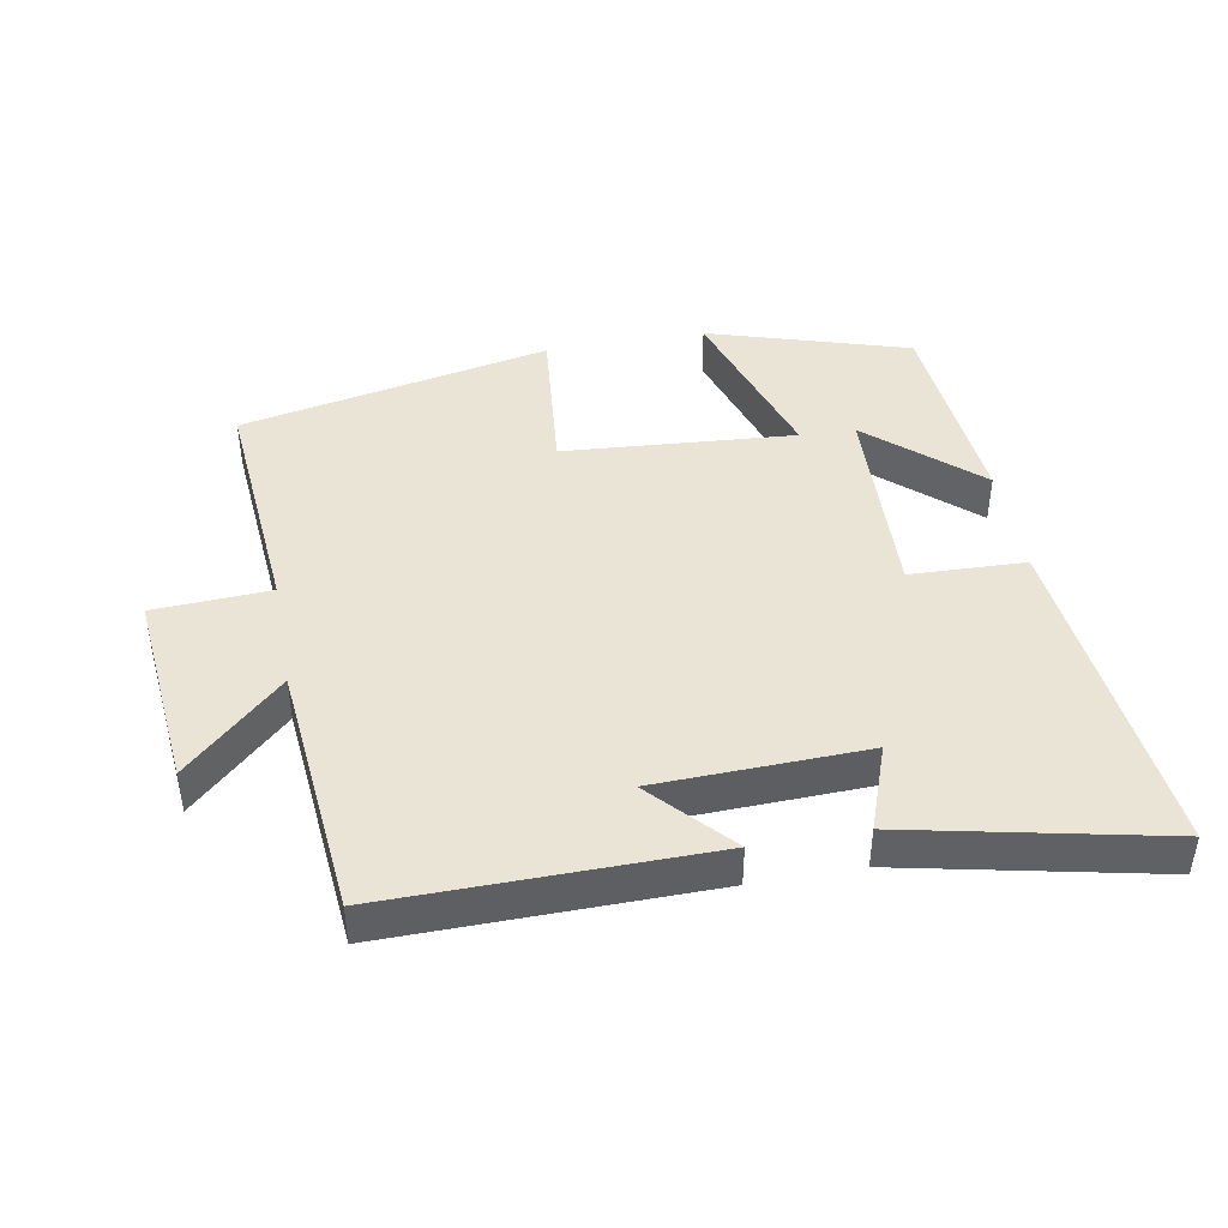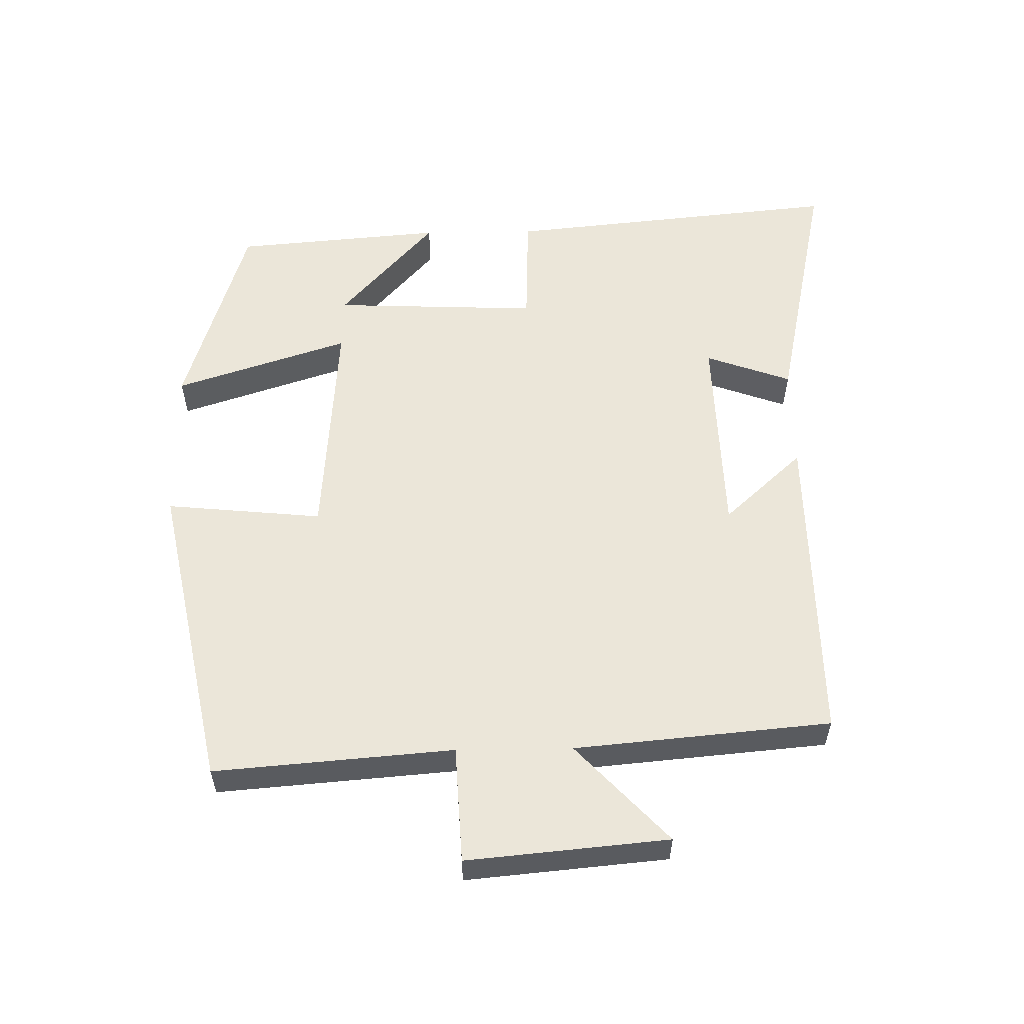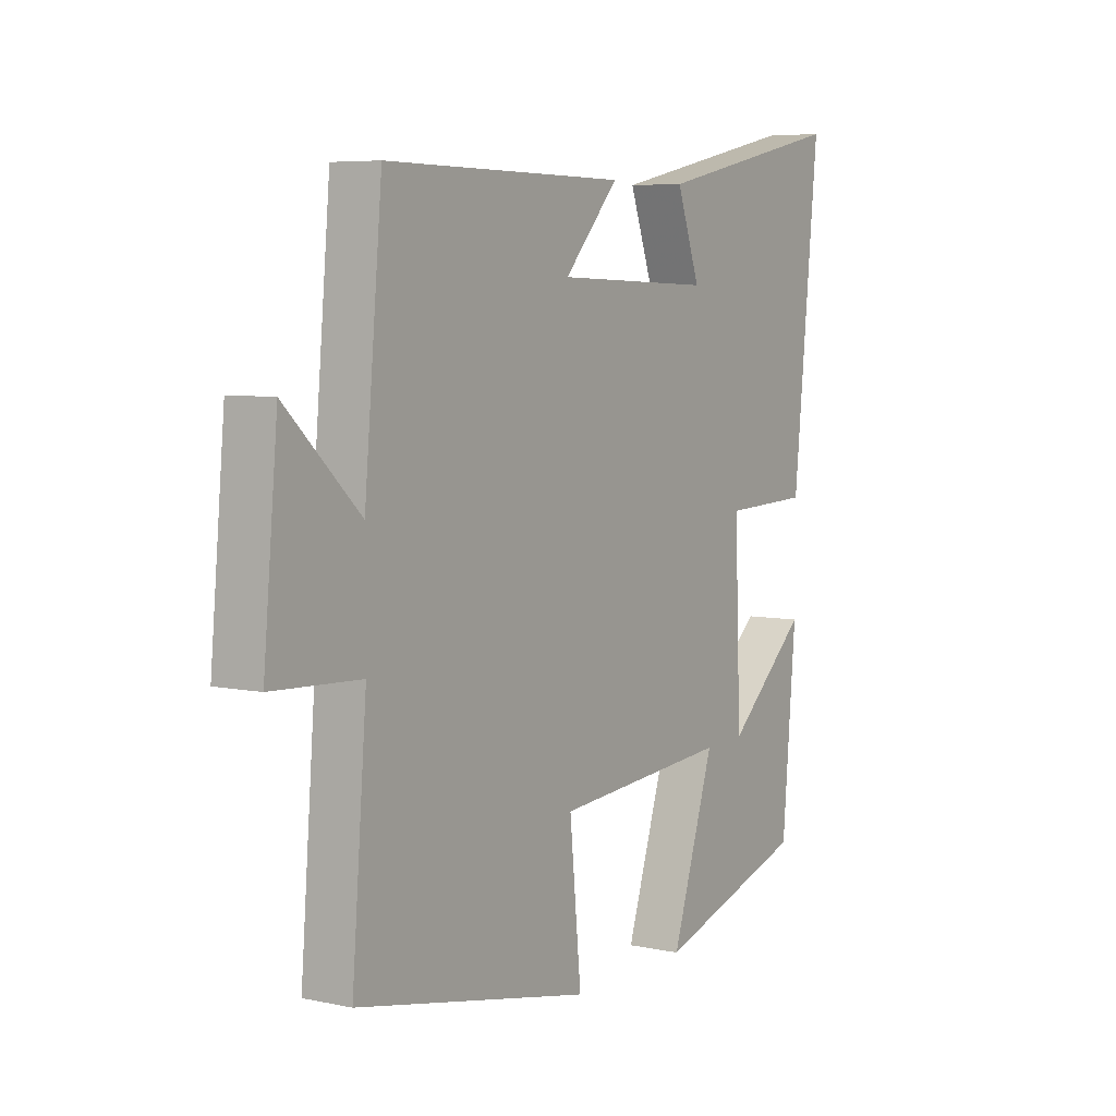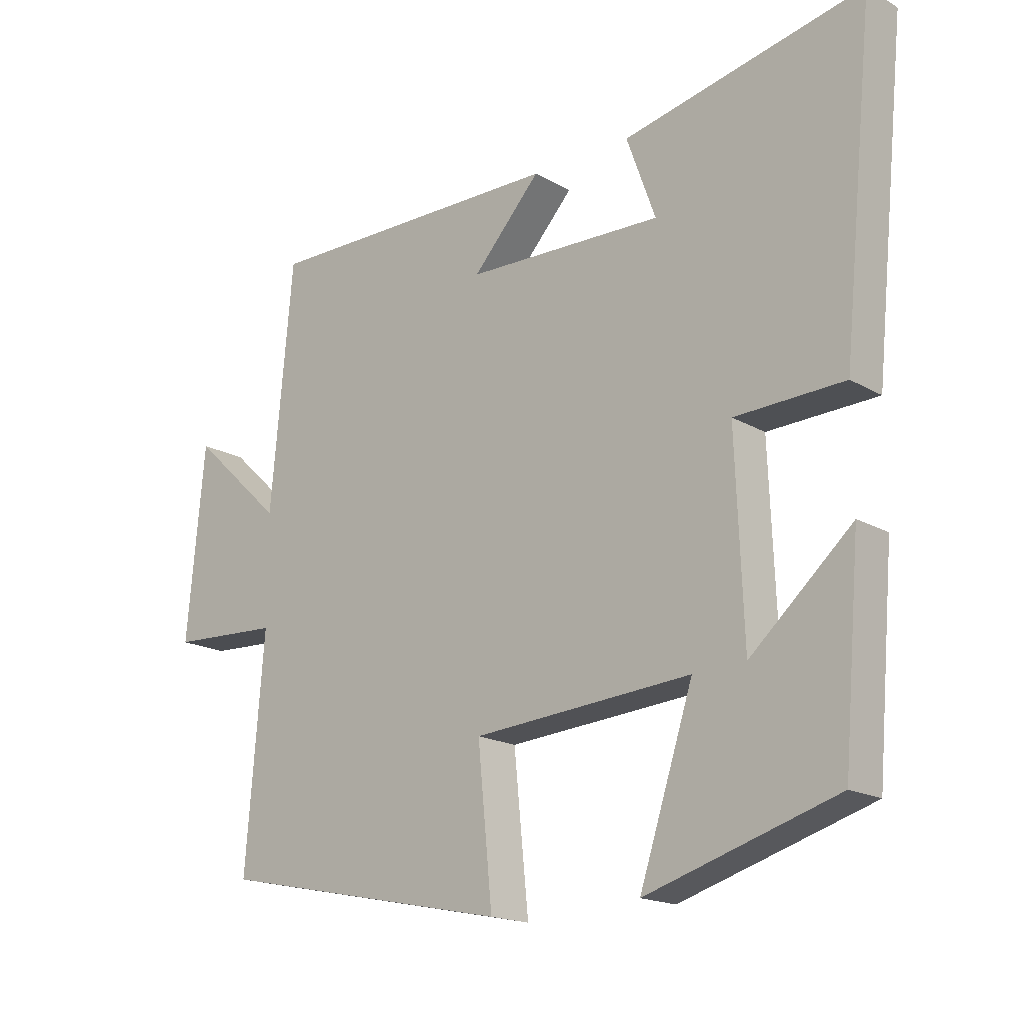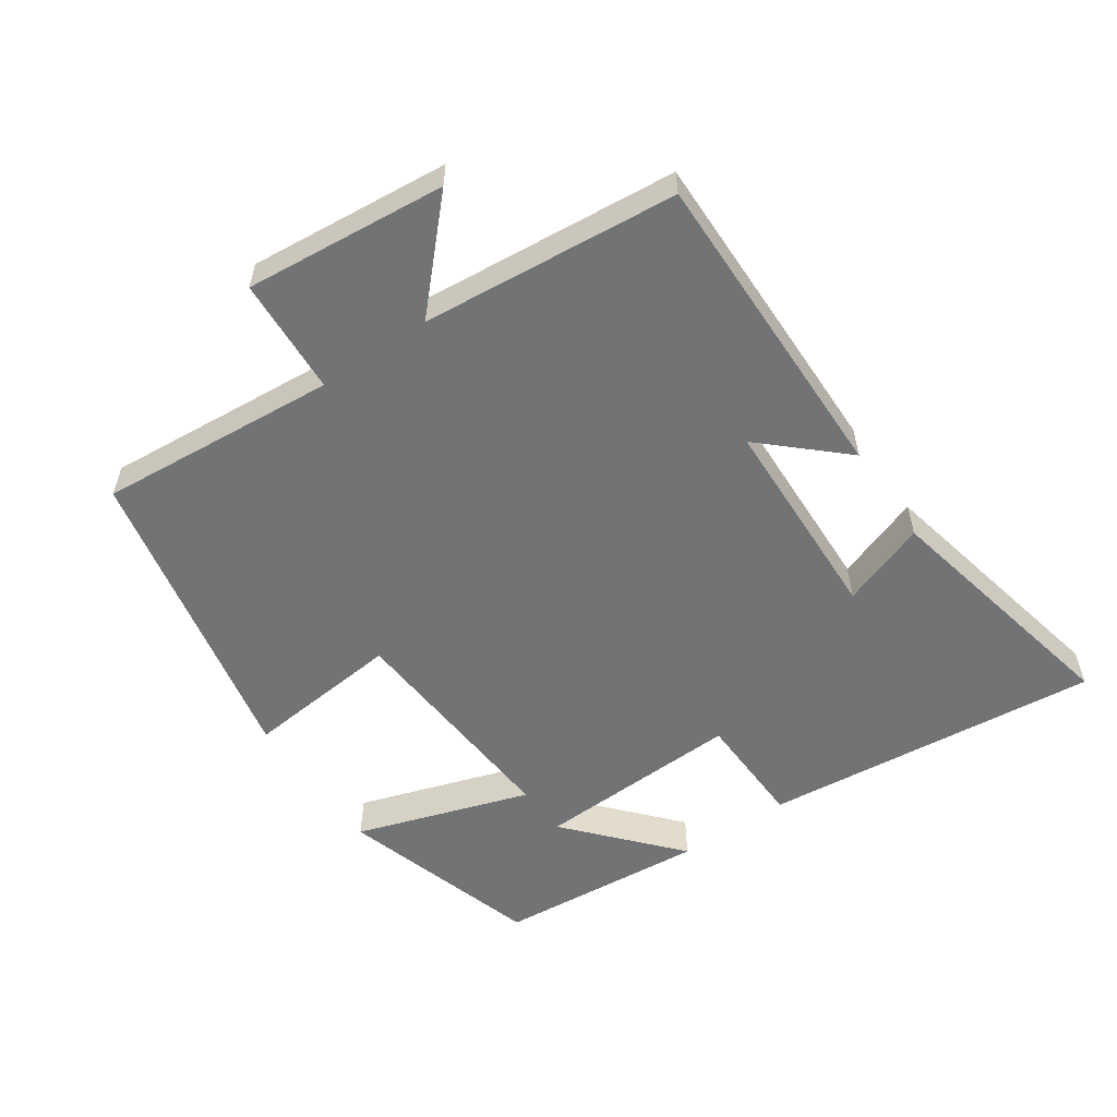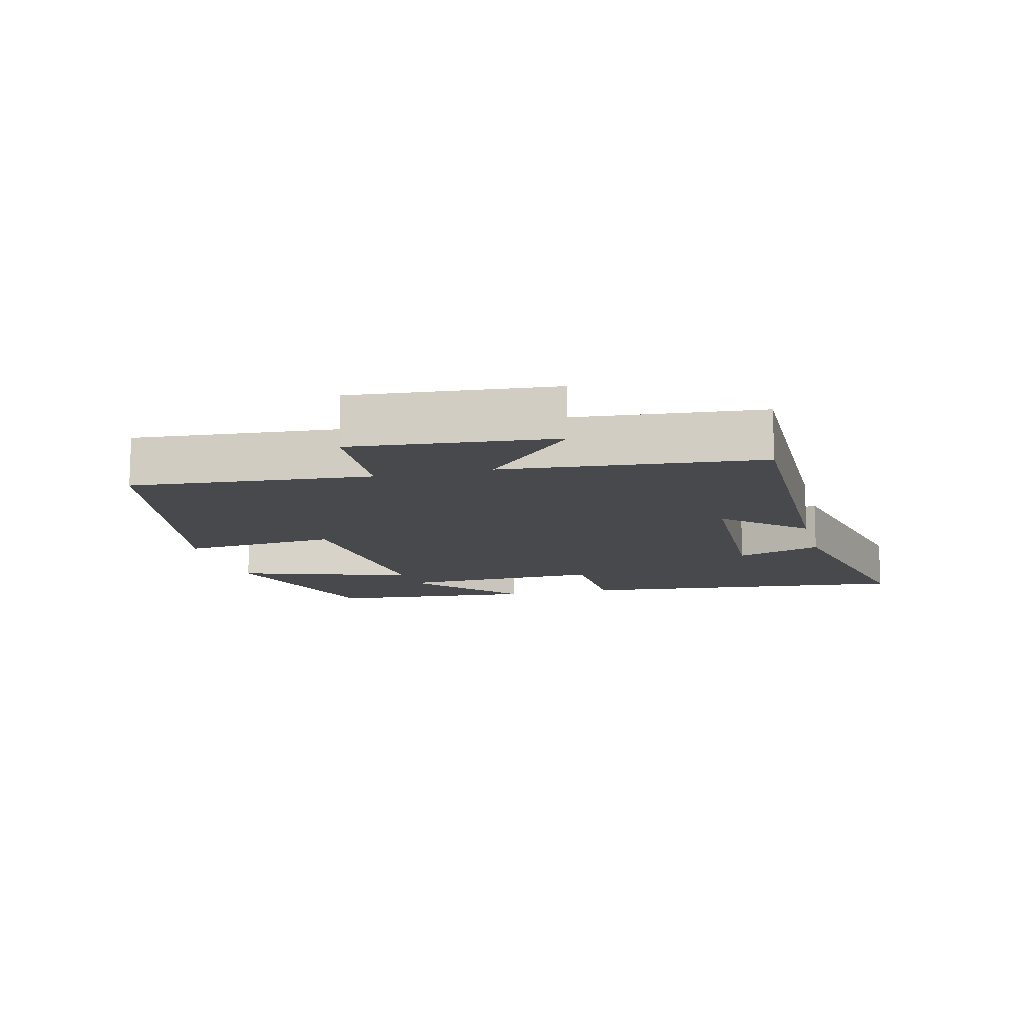
<metadata>
{"format":"obj","ext":"obj","renderer":"f3d","projection":"perspective","resolution":1024,"background":"white","views":[{"elev":43.6,"azim":-10.3,"up":"+Y"},{"elev":56.6,"azim":-90.9,"up":"+Y"},{"elev":6.1,"azim":-57.4,"up":"+Z"},{"elev":-17.7,"azim":41.5,"up":"+Z"},{"elev":-55.9,"azim":-55.6,"up":"+Y"},{"elev":-12.0,"azim":-76.0,"up":"+Y"}]}
</metadata>
<code>
v 0.473 0.07 -0.408
v 0.173 0.07 -0.5
v 0.258 0.07 -0.24
v -0.088 0.07 -0.266
v -0.065 0.07 -0.5
v -0.529 0.07 -0.405
v -0.5 0.07 -0.049
v -0.674 0.07 -0.04
v -0.646 0.07 0.26
v -0.5 0.07 0.123
v -0.465 0.07 0.505
v 0.013 0.07 0.5
v -0.095 0.07 0.382
v 0.217 0.07 0.372
v 0.171 0.07 0.5
v 0.551 0.07 0.581
v 0.5 0.07 0.077
v 0.328 0.07 0.071
v 0.34 0.07 -0.237
v 0.5 0.07 -0.095
v 0.473 0 -0.408
v 0.173 0 -0.5
v 0.258 0 -0.24
v -0.088 0 -0.266
v -0.065 0 -0.5
v -0.529 0 -0.405
v -0.5 0 -0.049
v -0.674 0 -0.04
v -0.646 0 0.26
v -0.5 0 0.123
v -0.465 0 0.505
v 0.013 0 0.5
v -0.095 0 0.382
v 0.217 0 0.372
v 0.171 0 0.5
v 0.551 0 0.581
v 0.5 0 0.077
v 0.328 0 0.071
v 0.34 0 -0.237
v 0.5 0 -0.095
f 19 20 1 2
f 16 17 18
f 15 16 18
f 14 15 18
f 13 14 18 19
f 10 11 12 13
f 10 13 19
f 7 8 9 10
f 7 10 19
f 4 5 6 7
f 3 4 7
f 3 7 19
f 2 3 19
f 22 21 40 39
f 38 37 36
f 38 36 35
f 38 35 34
f 39 38 34 33
f 33 32 31 30
f 39 33 30
f 30 29 28 27
f 39 30 27
f 27 26 25 24
f 27 24 23
f 39 27 23
f 39 23 22
f 1 21 22 2
f 2 22 23 3
f 3 23 24 4
f 4 24 25 5
f 5 25 26 6
f 6 26 27 7
f 7 27 28 8
f 8 28 29 9
f 9 29 30 10
f 10 30 31 11
f 11 31 32 12
f 12 32 33 13
f 13 33 34 14
f 14 34 35 15
f 15 35 36 16
f 16 36 37 17
f 17 37 38 18
f 18 38 39 19
f 19 39 40 20
f 20 40 21 1

</code>
